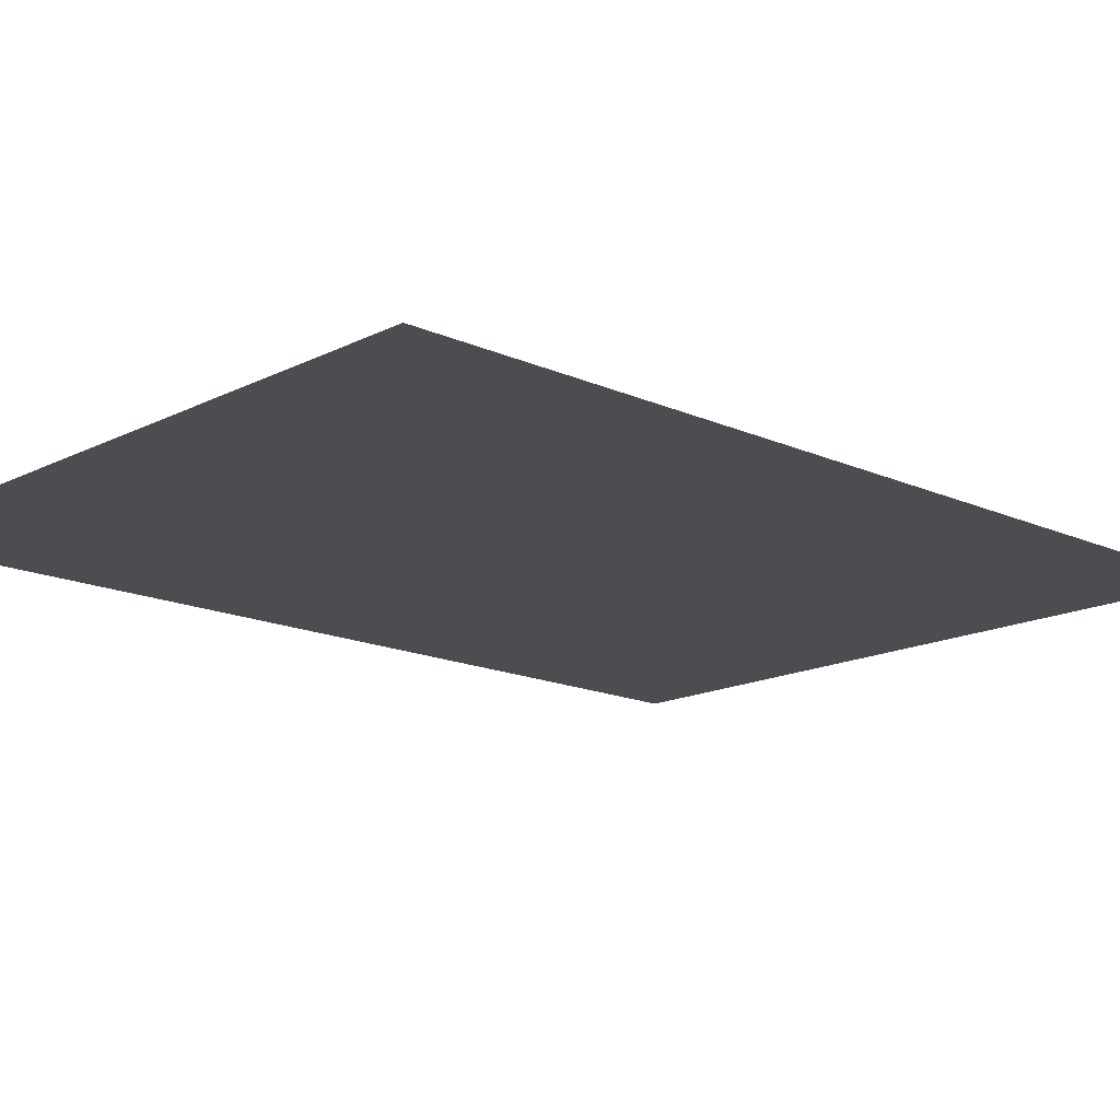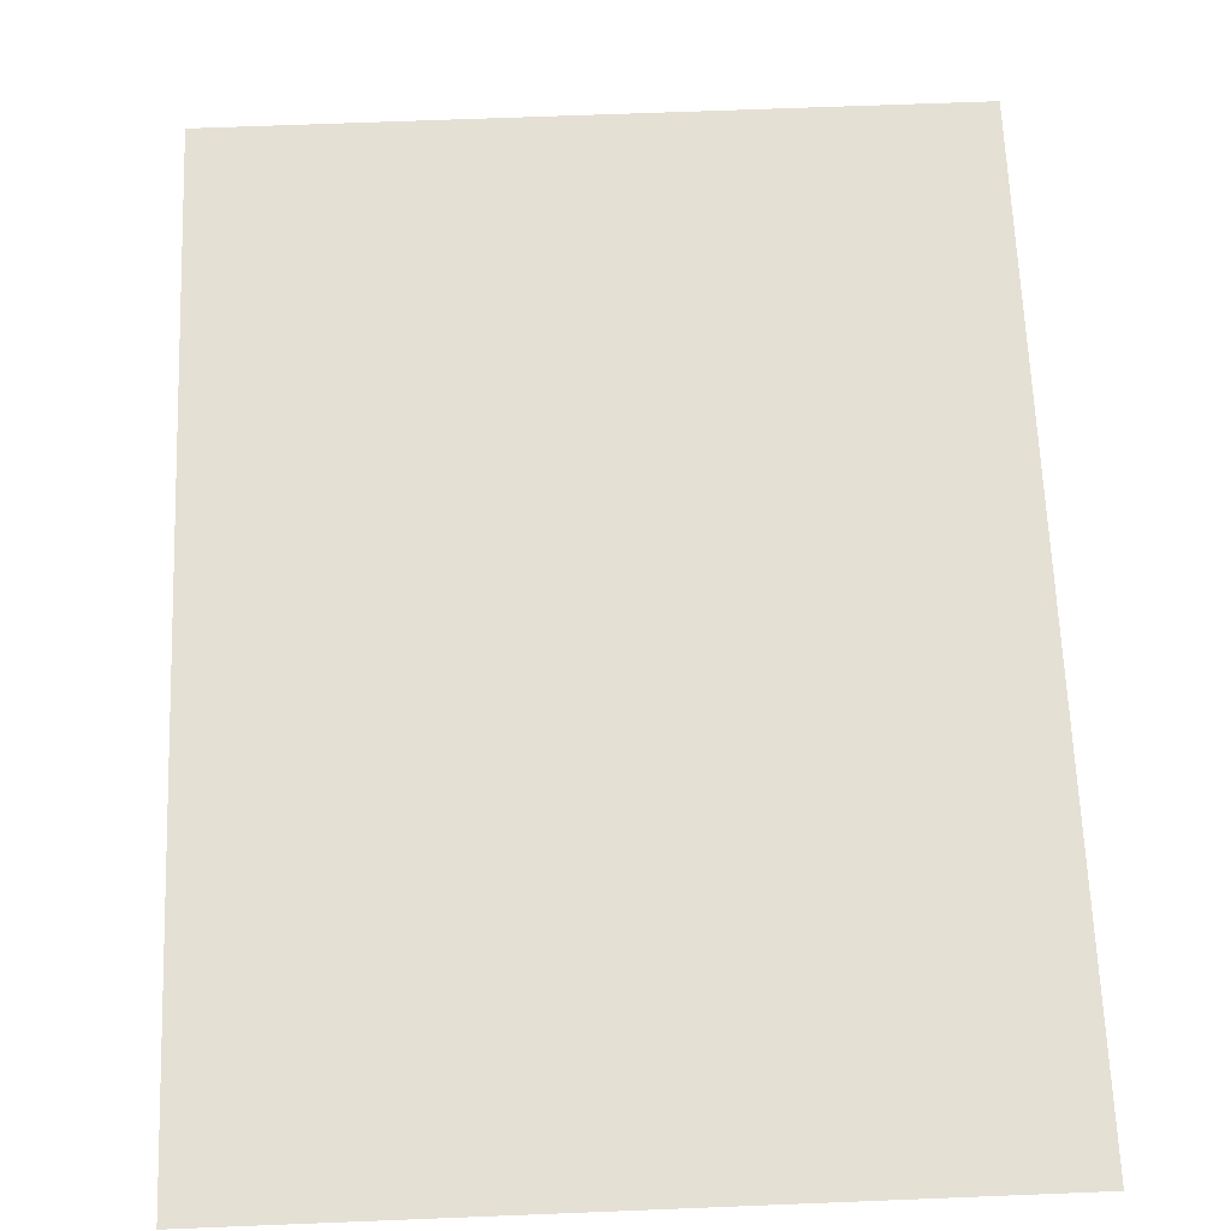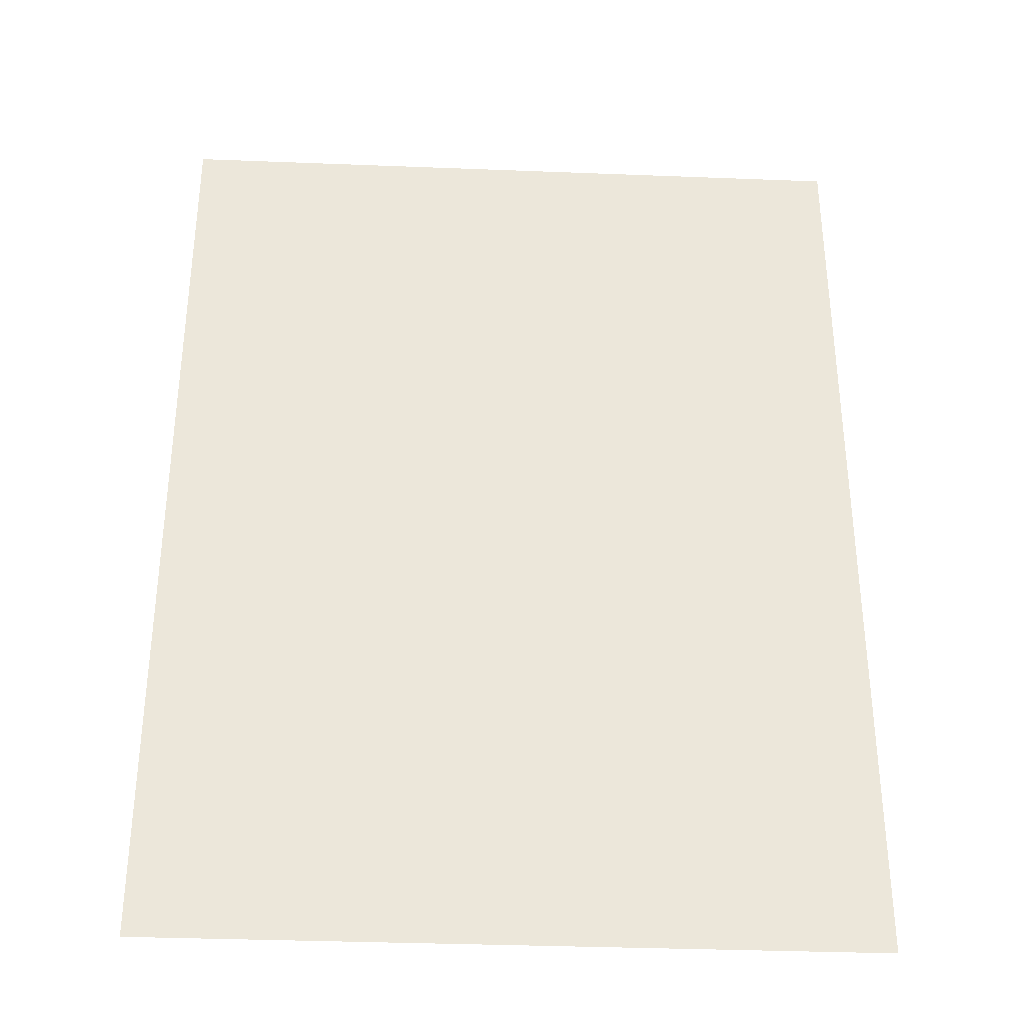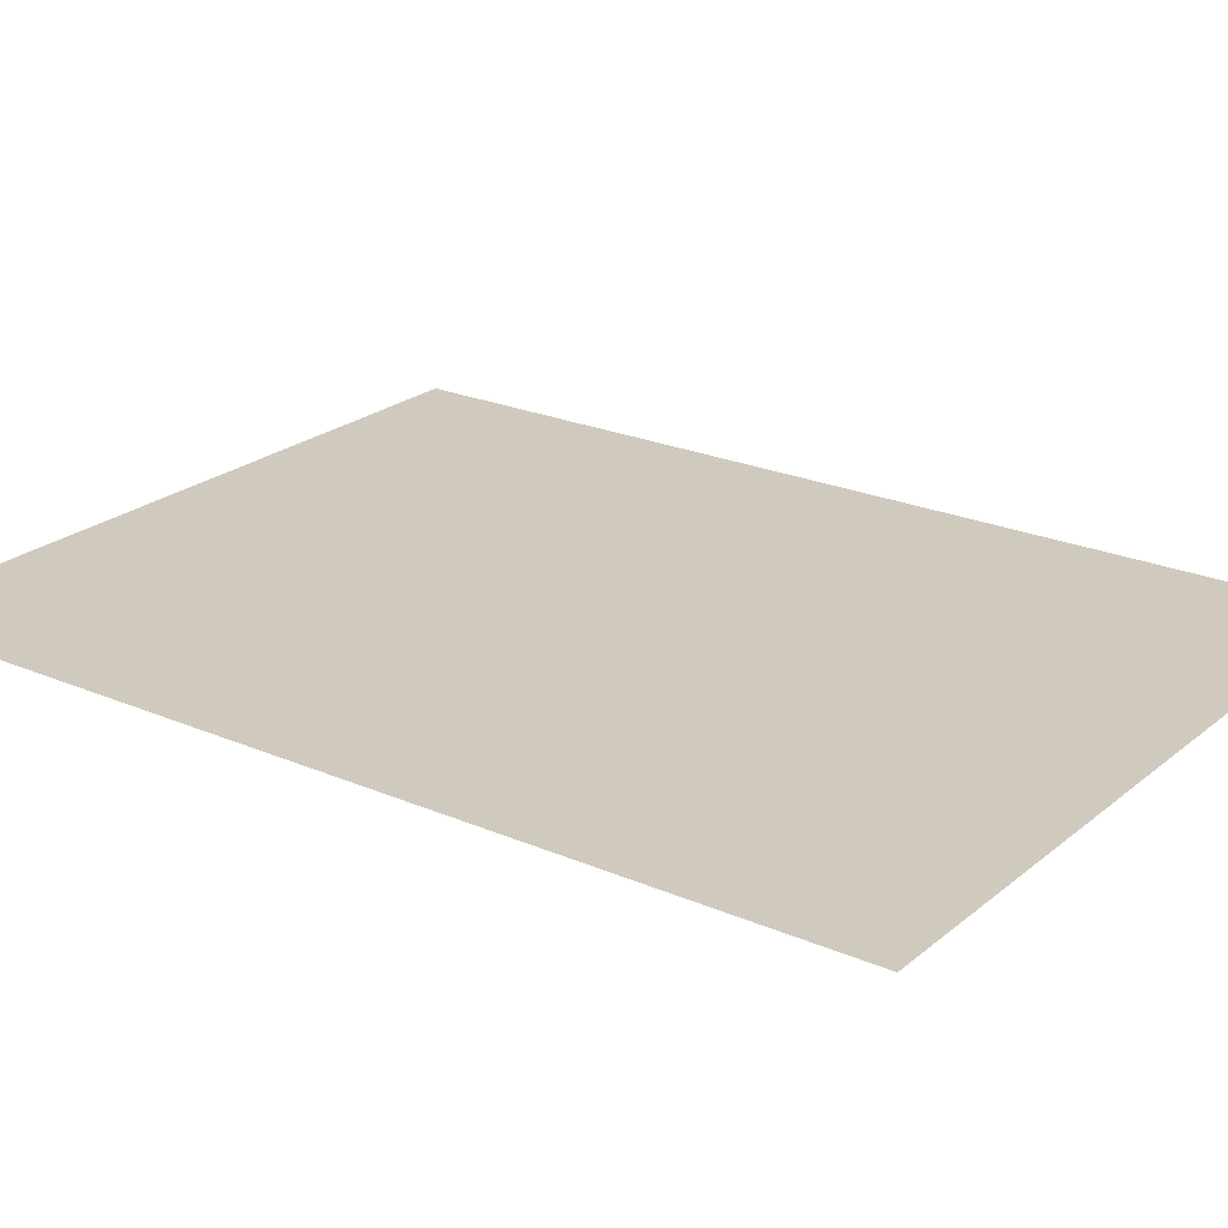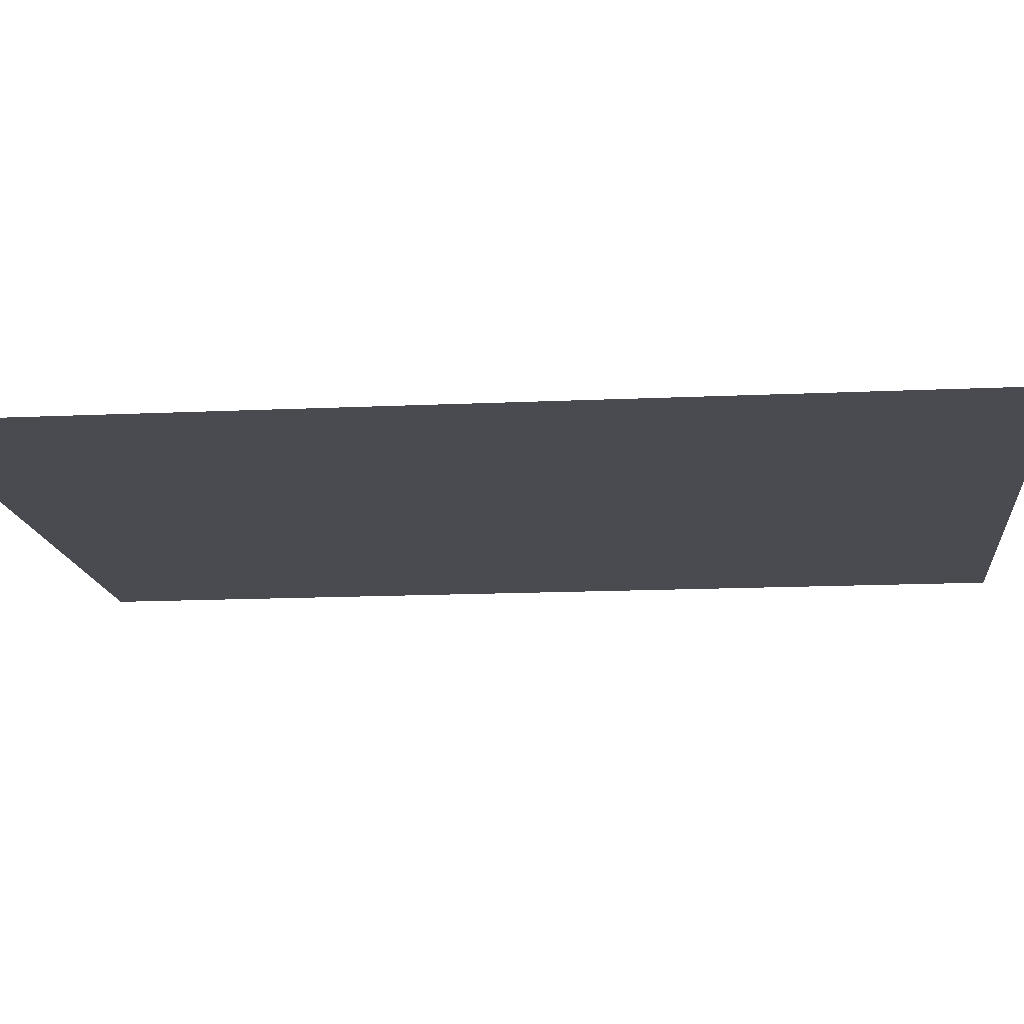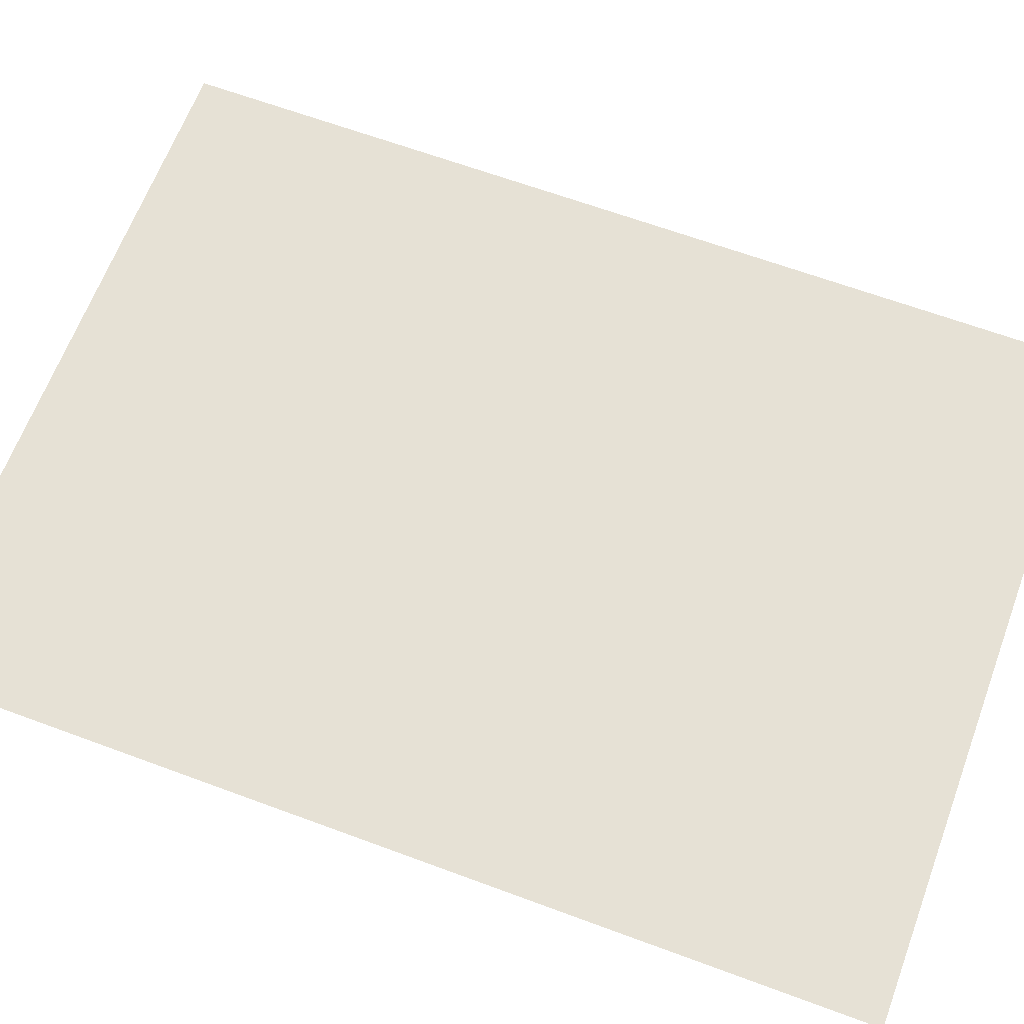
<metadata>
{"format":"obj","ext":"obj","renderer":"f3d","projection":"perspective","resolution":1024,"background":"white","views":[{"elev":-15.6,"azim":-133.4,"up":"+Z"},{"elev":65.6,"azim":177.7,"up":"+Z"},{"elev":-34.6,"azim":-3.0,"up":"+Y"},{"elev":23.0,"azim":-53.7,"up":"+Z"},{"elev":-14.6,"azim":-84.2,"up":"+Z"},{"elev":64.6,"azim":110.5,"up":"+Z"}]}
</metadata>
<code>
o Plane
v -1 2.7 -0
v 1 2.7 -0
v -1 0 0
v 1 0 0
f 1 2 4 3

</code>
